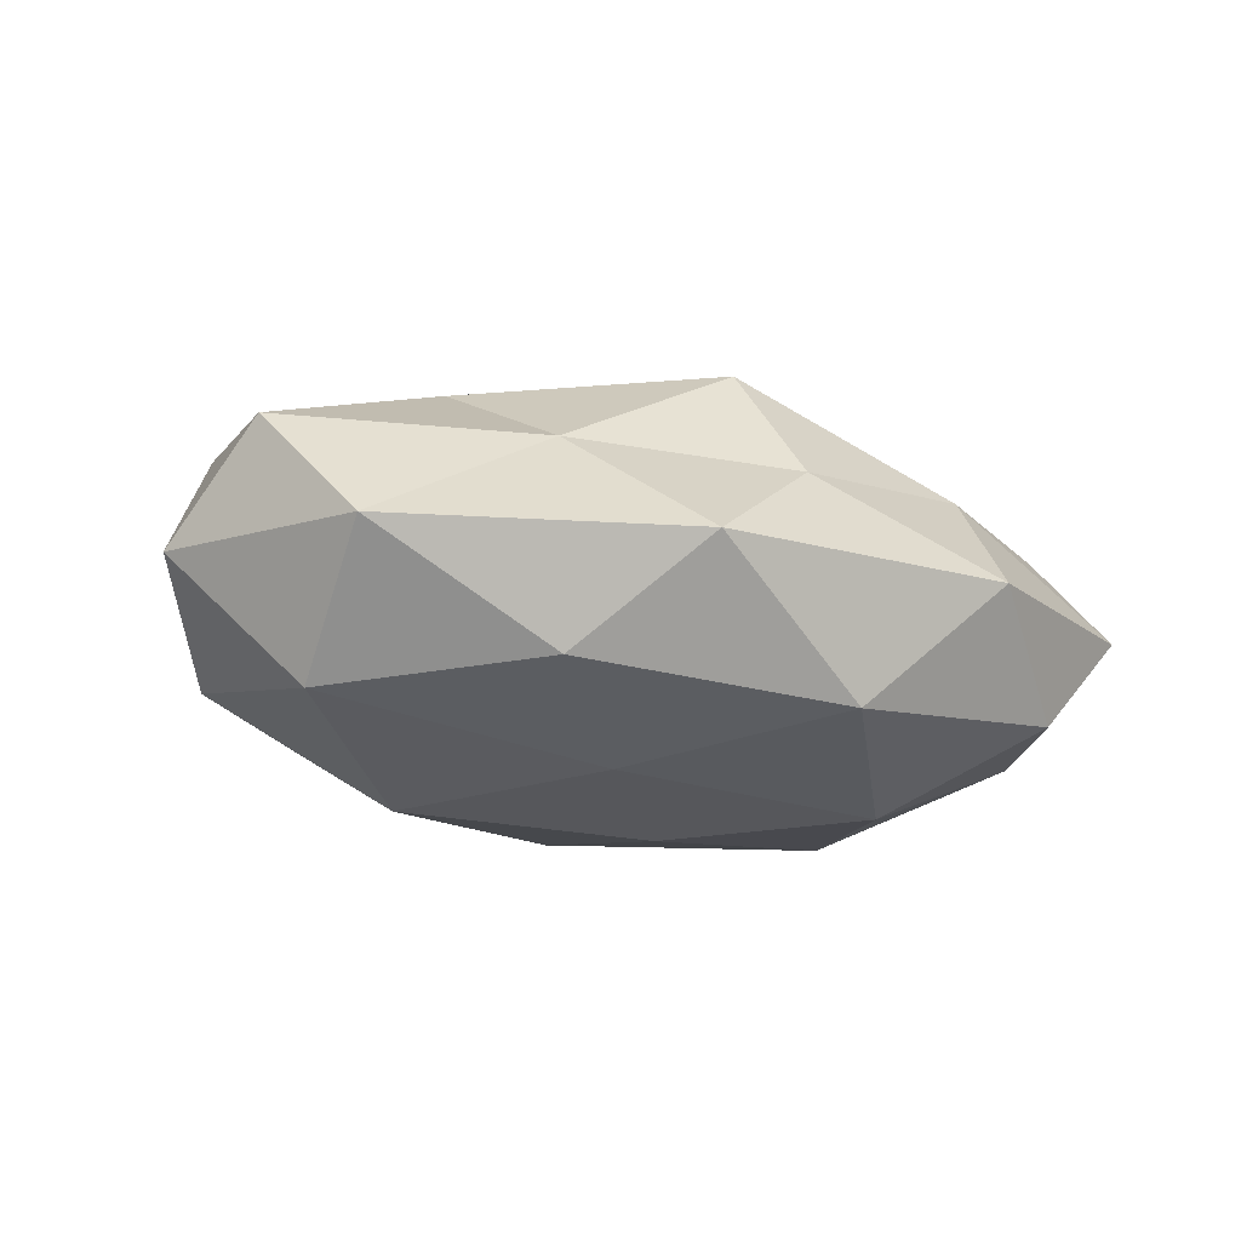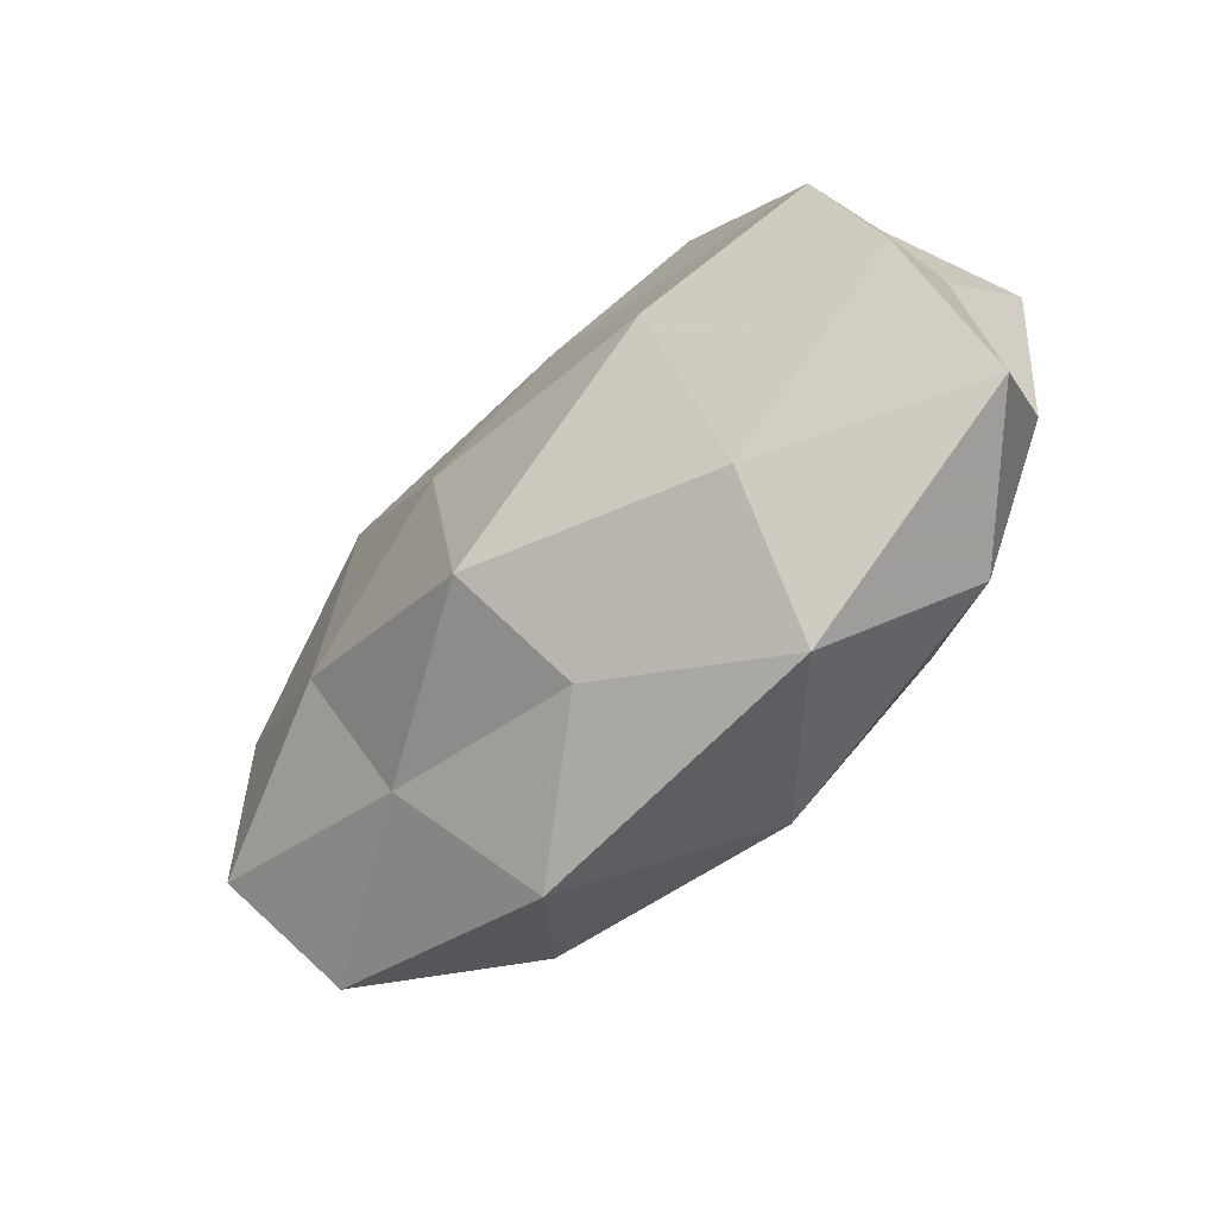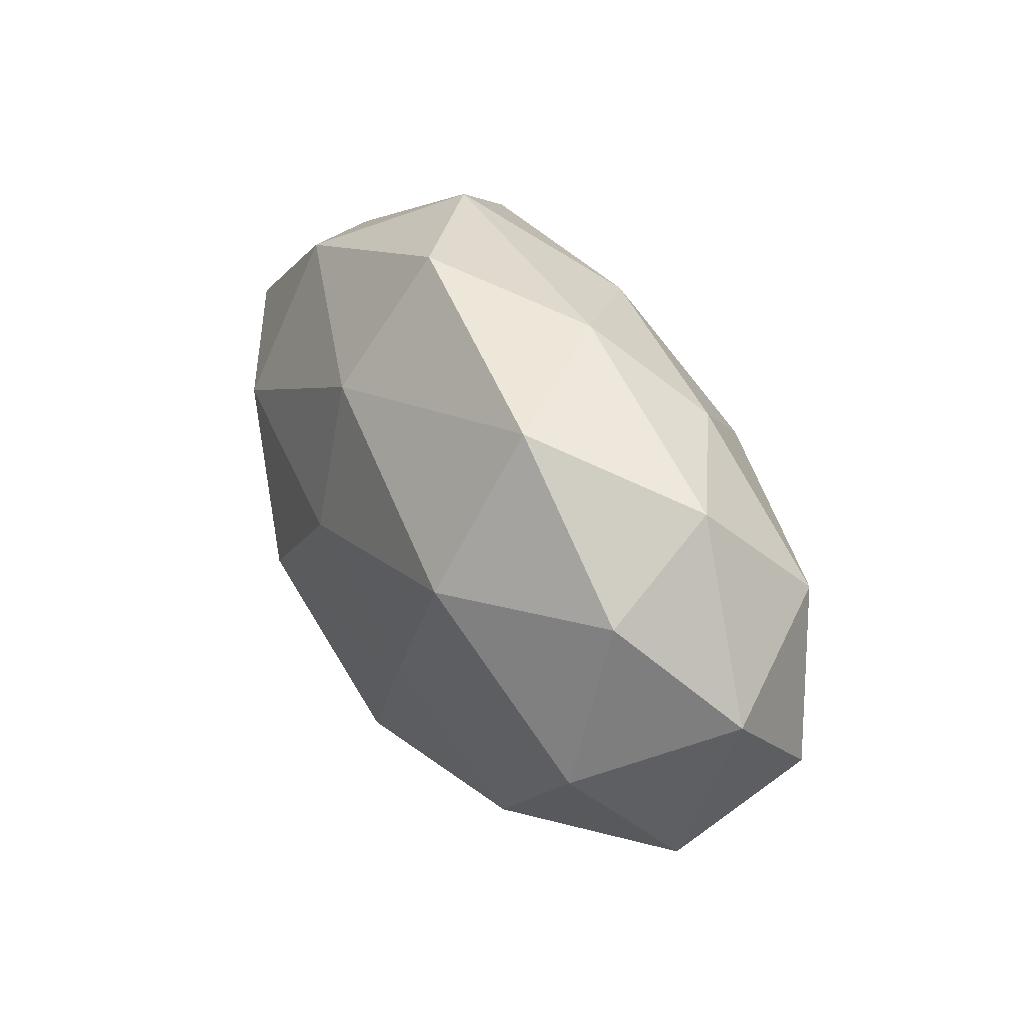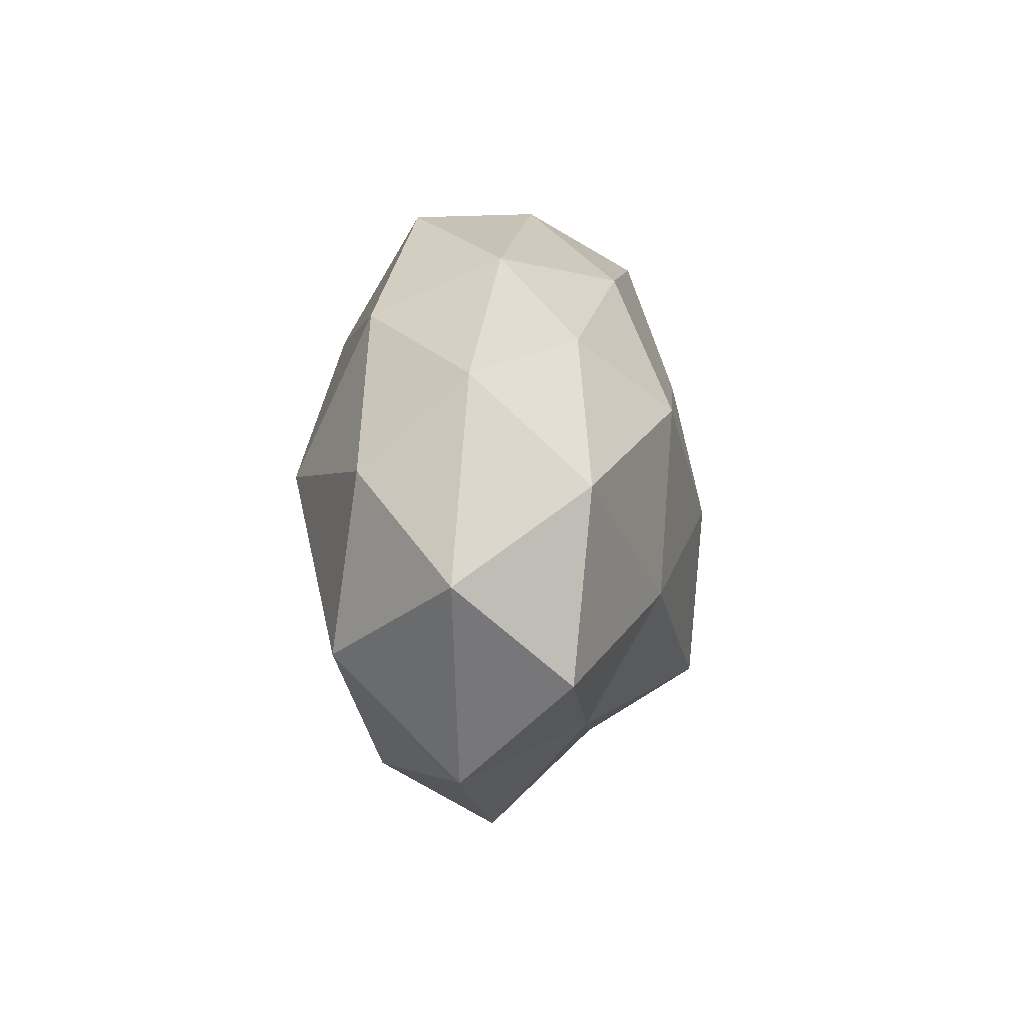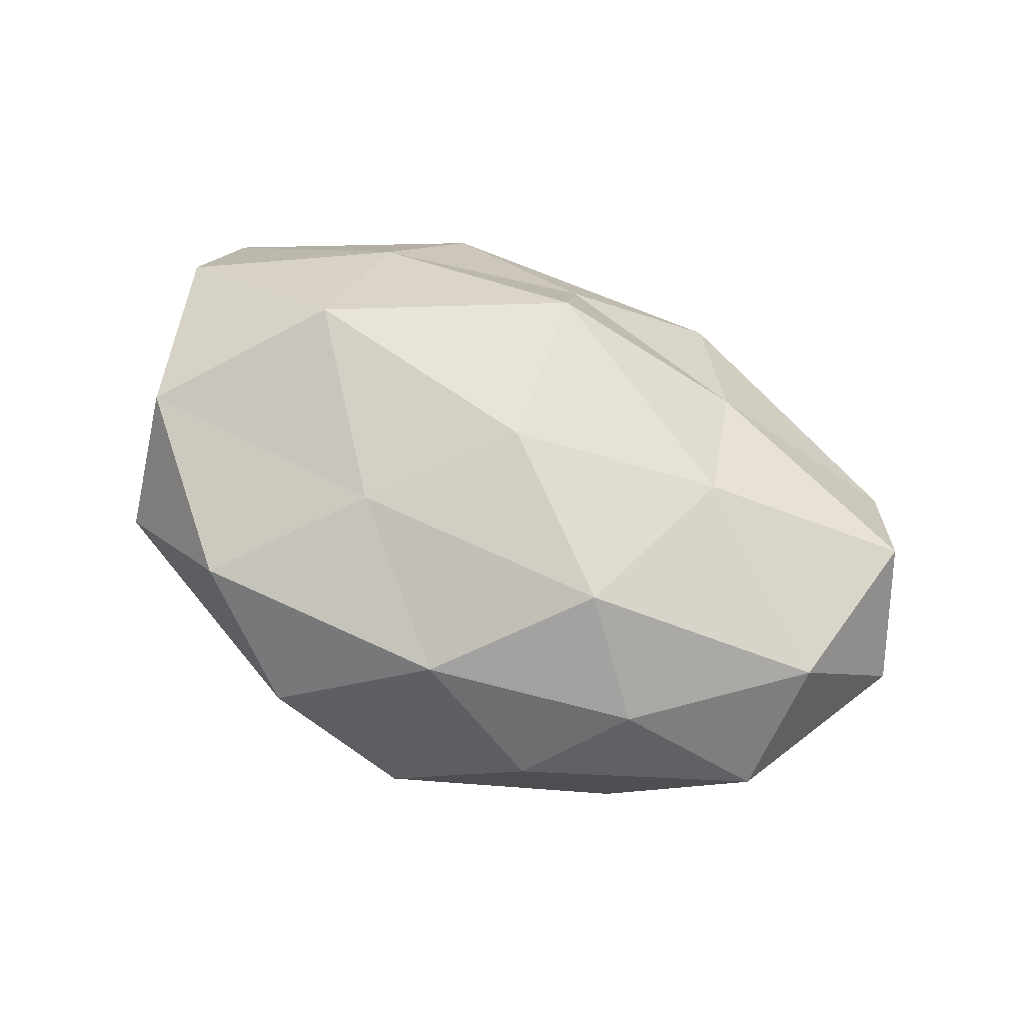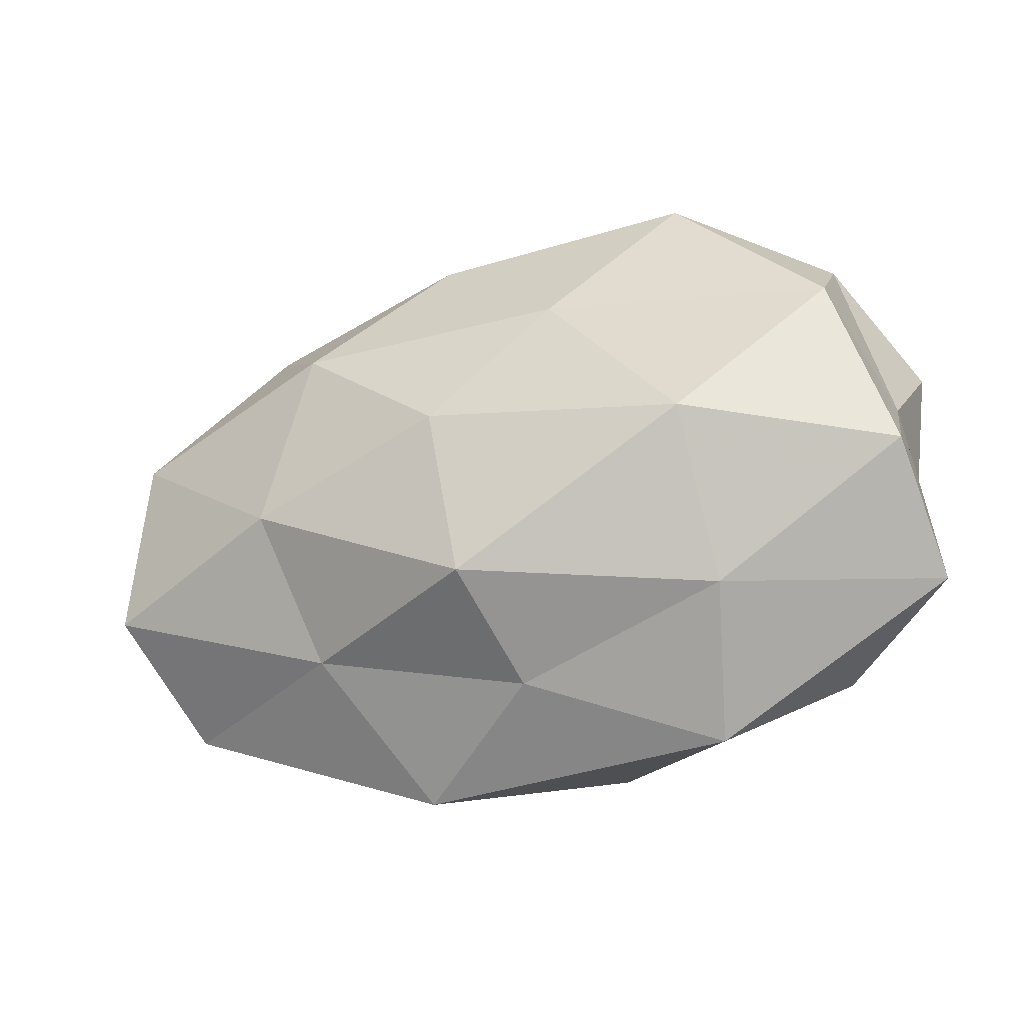
<metadata>
{"format":"obj","ext":"obj","renderer":"f3d","projection":"perspective","resolution":1024,"background":"white","views":[{"elev":-15.7,"azim":-30.2,"up":"+Z"},{"elev":-57.1,"azim":47.0,"up":"+Y"},{"elev":28.0,"azim":-118.3,"up":"+Y"},{"elev":7.1,"azim":-84.1,"up":"+Y"},{"elev":64.4,"azim":-153.0,"up":"+Z"},{"elev":-30.2,"azim":22.0,"up":"+Y"}]}
</metadata>
<code>
v 0.02697 -0.005065 0.02424
v -0.02165 0.01451 0.02166
v 0.006472 -0.03291 -0.01517
v 0.02947 0.008746 -0.0212
v 0.04176 0.02475 0.001643
v 0.01186 0.03801 0.00174
v 0.0479 0.002808 0.001082
v 0.02631 0.02898 -0.01259
v 0.02774 -0.02266 0.01315
v -0.04622 -0.02488 -0.0005677
v -0.02721 0.006699 -0.02239
v 0.002645 0.001644 -0.02367
v -0.02086 0.03234 0.001278
v 0.04934 0.01404 -0.01085
v 0.05007 -0.008446 0.01323
v 0.05147 -0.02069 0.0004533
v -0.006427 0.0295 0.0139
v -0.04716 0.02028 0.0006951
v 0.02356 -0.0363 -0.000244
v 0.02202 -0.01361 -0.0219
v -0.0005211 -0.02065 0.02363
v -0.003716 0.0001551 0.02512
v -0.01361 -0.03836 -0.0006455
v -0.04828 0.009731 -0.01136
v -0.02536 -0.02798 -0.01263
v -0.004194 0.03739 -0.01109
v -0.04874 0.008467 0.01403
v -0.02827 -0.006353 0.02073
v -0.03043 0.02585 -0.01273
v 0.01018 0.01498 0.02083
v -0.03106 0.02319 0.01117
v 0.02486 0.0304 0.01407
v -0.0571 -0.001321 -4.98e-06
v -0.04522 -0.01097 -0.01481
v -0.0005124 0.02136 -0.02129
v 0.03657 -0.02616 -0.01227
v 0.04631 -0.006441 -0.01248
v -0.0519 -0.01263 0.01236
v -0.01126 -0.01324 -0.01977
v 0.002583 -0.02985 0.01042
v 0.04334 0.01256 0.01568
v -0.02342 -0.02307 0.01183
f 5 8 6
f 5 7 14
f 8 14 4
f 5 14 8
f 15 1 9
f 7 15 16
f 9 16 15
f 6 13 17
f 19 16 9
f 20 12 4
f 1 21 9
f 1 22 21
f 3 19 23
f 25 3 23
f 25 23 10
f 6 8 26
f 6 26 13
f 22 2 28
f 28 21 22
f 2 27 28
f 13 29 18
f 11 24 29
f 18 29 24
f 13 26 29
f 17 2 30
f 30 22 1
f 30 2 22
f 17 31 2
f 17 13 31
f 31 13 18
f 2 31 27
f 18 27 31
f 32 5 6
f 32 6 17
f 32 17 30
f 24 33 18
f 33 27 18
f 34 24 11
f 25 10 34
f 10 33 34
f 34 33 24
f 8 4 35
f 35 4 12
f 12 11 35
f 26 8 35
f 11 29 35
f 35 29 26
f 3 36 19
f 19 36 16
f 3 20 36
f 37 4 14
f 14 7 37
f 7 16 37
f 20 4 37
f 37 16 36
f 36 20 37
f 28 27 38
f 10 38 33
f 33 38 27
f 39 11 12
f 39 20 3
f 39 12 20
f 25 39 3
f 34 11 39
f 25 34 39
f 40 19 9
f 9 21 40
f 23 19 40
f 41 7 5
f 41 1 15
f 41 15 7
f 30 1 41
f 32 41 5
f 32 30 41
f 23 42 10
f 42 21 28
f 10 42 38
f 38 42 28
f 42 40 21
f 23 40 42

</code>
